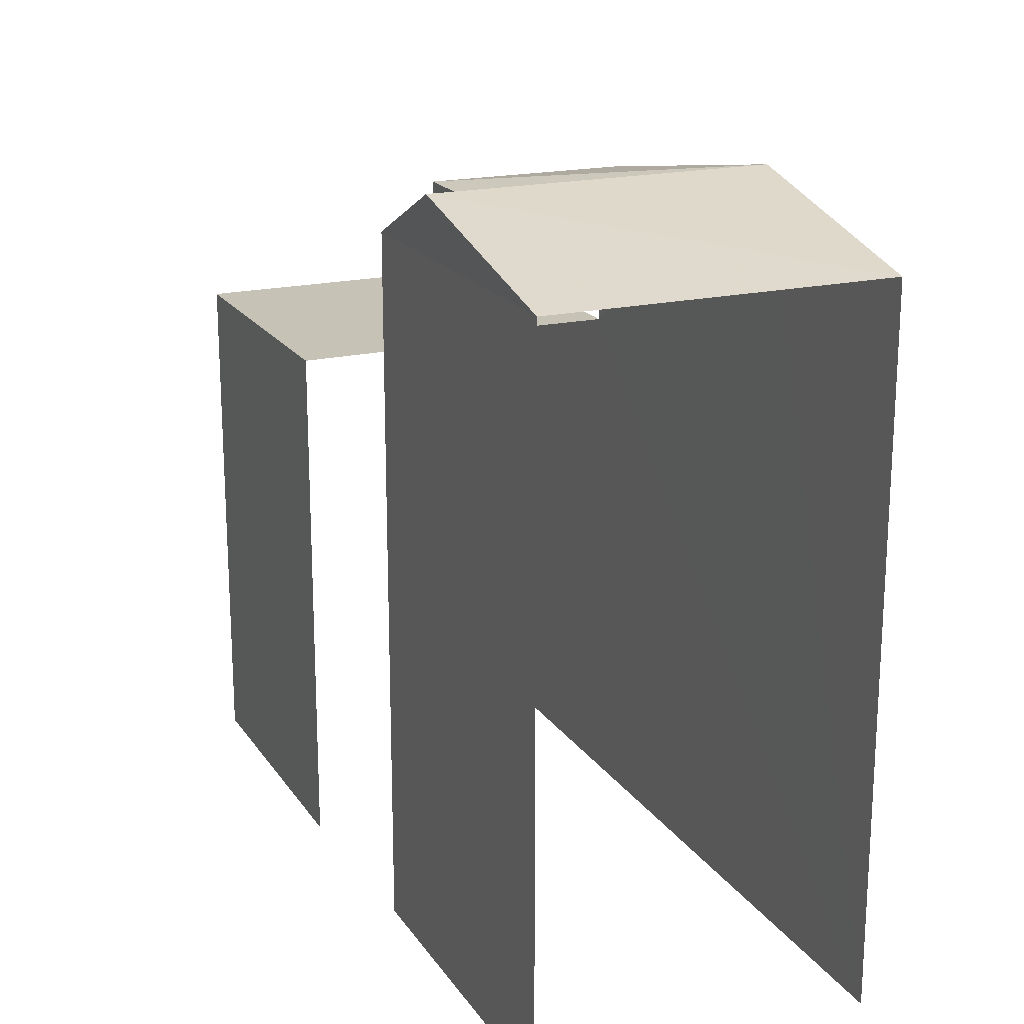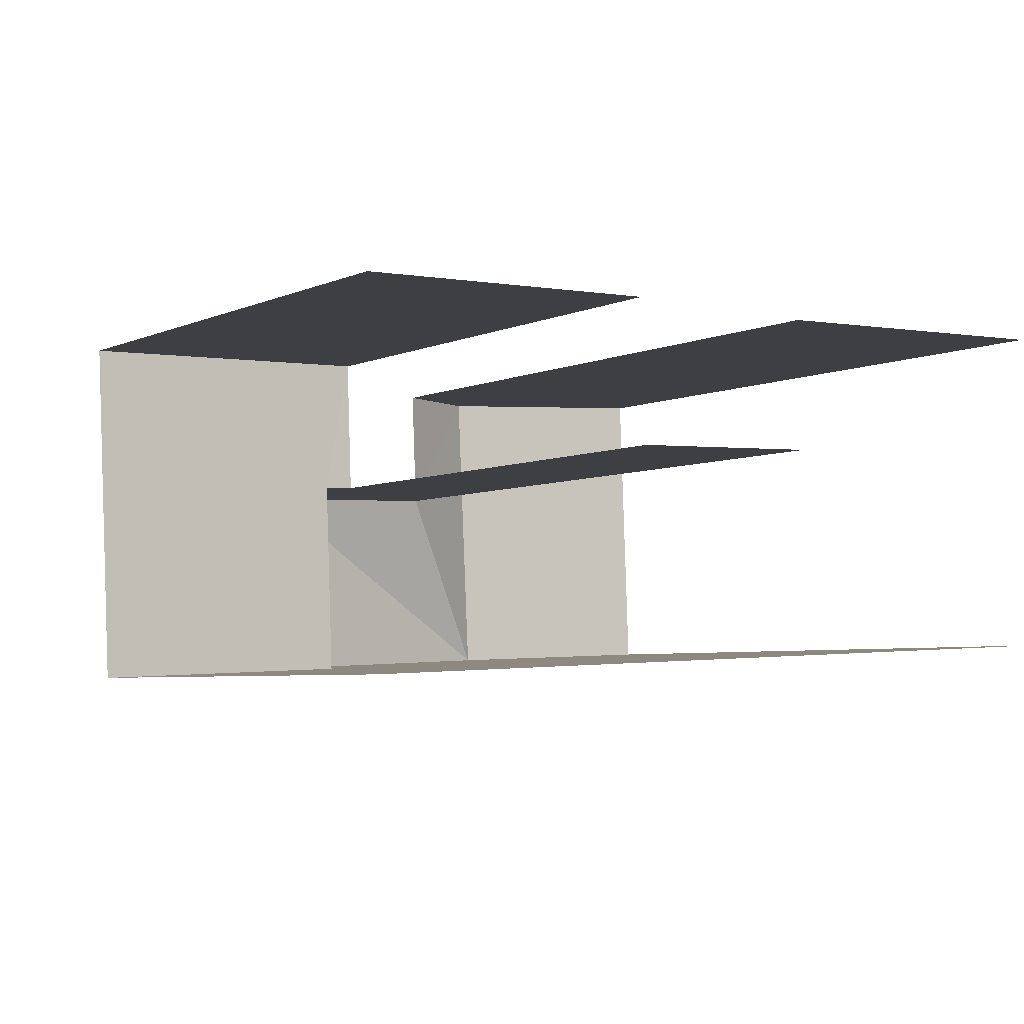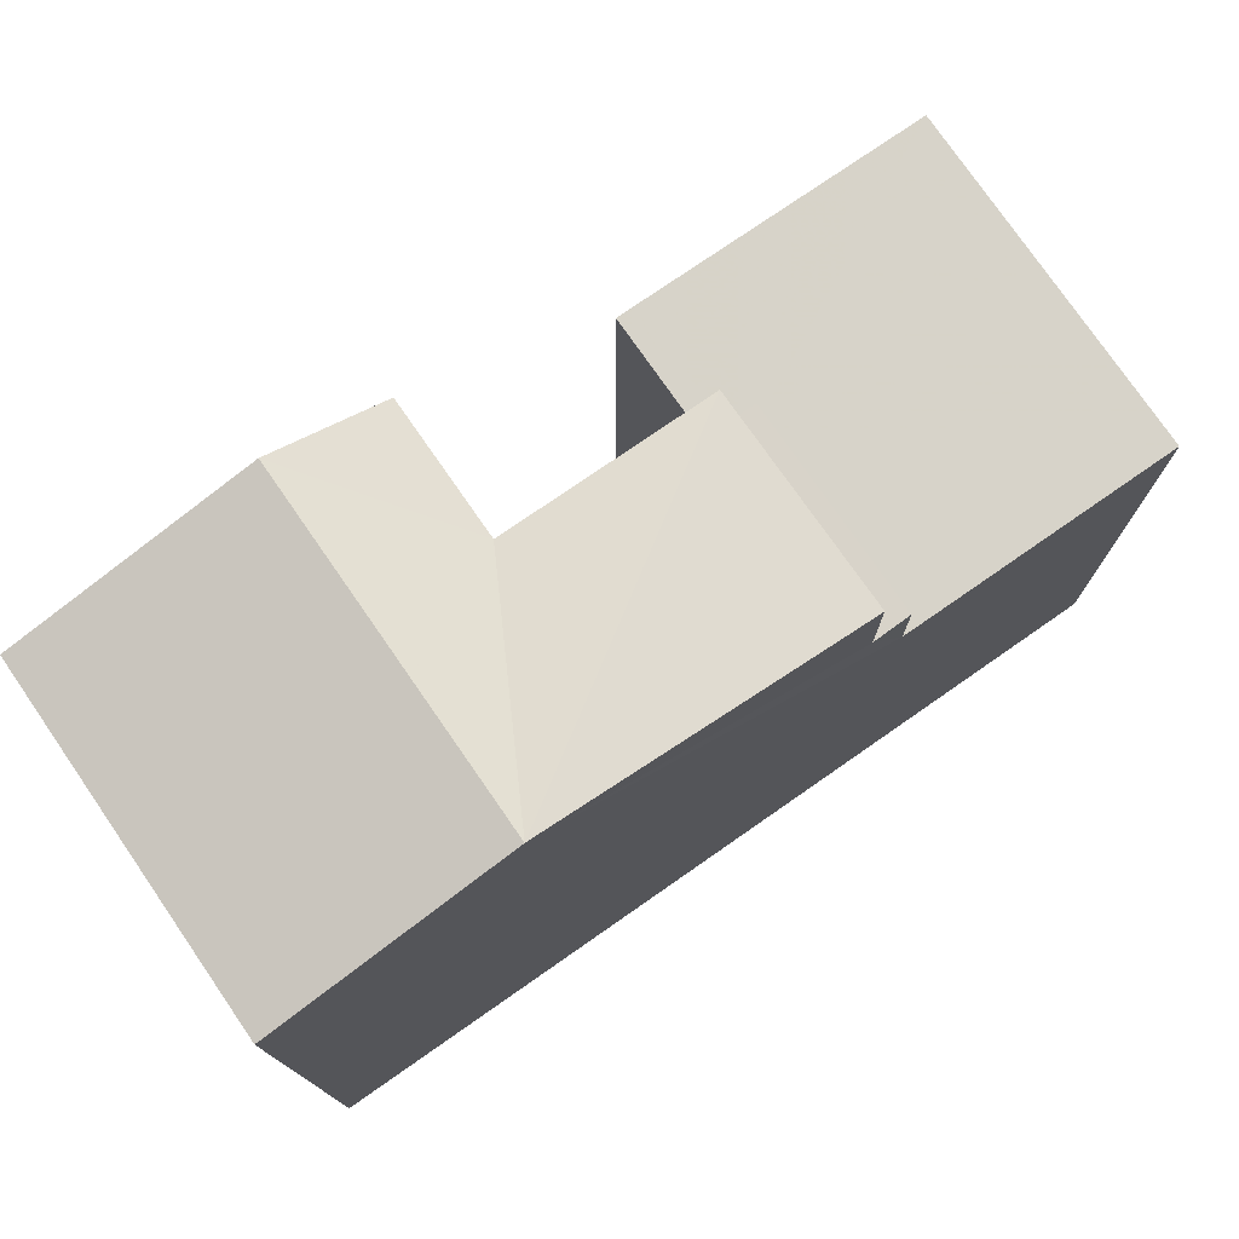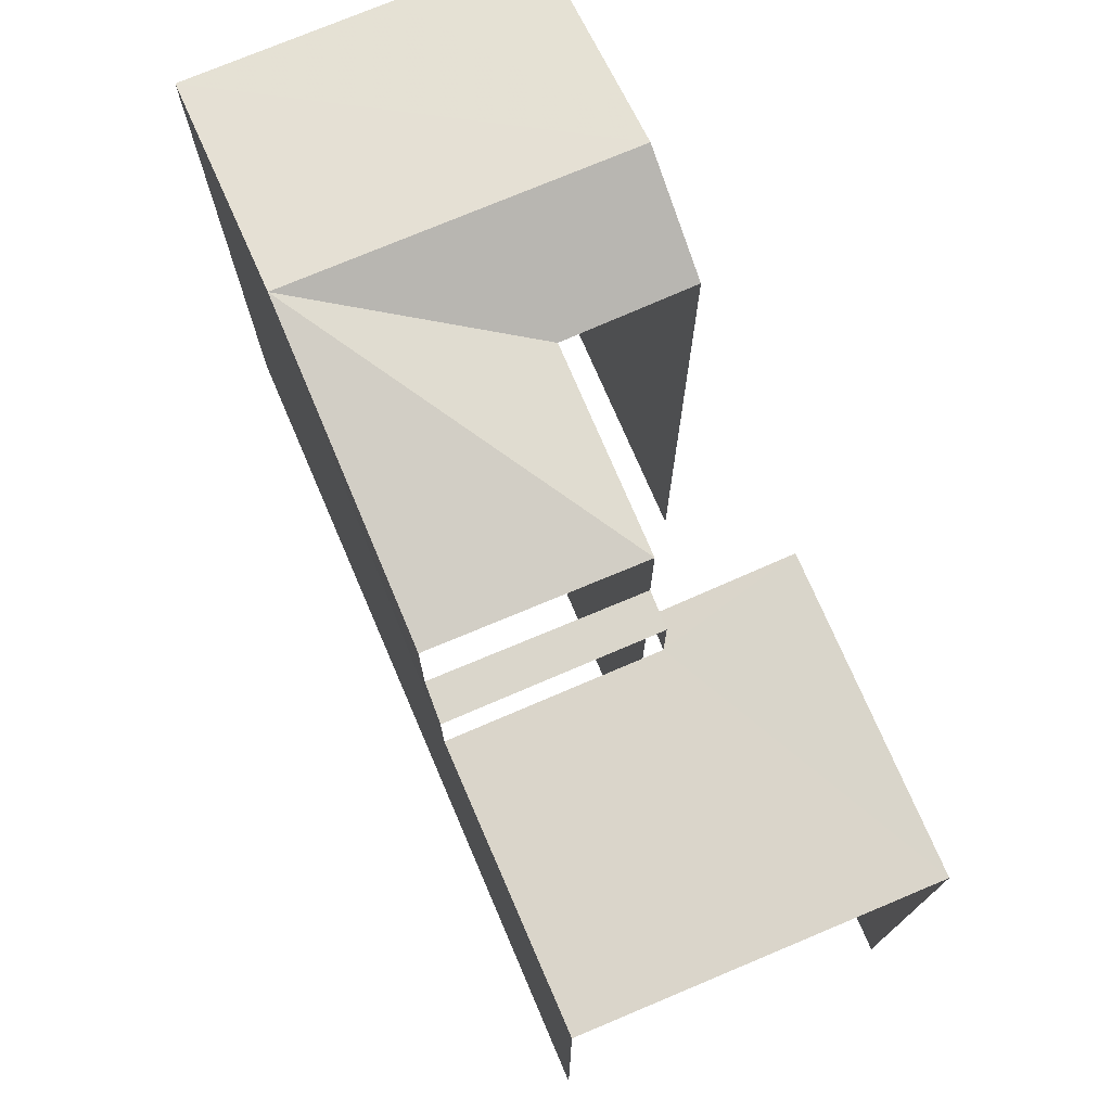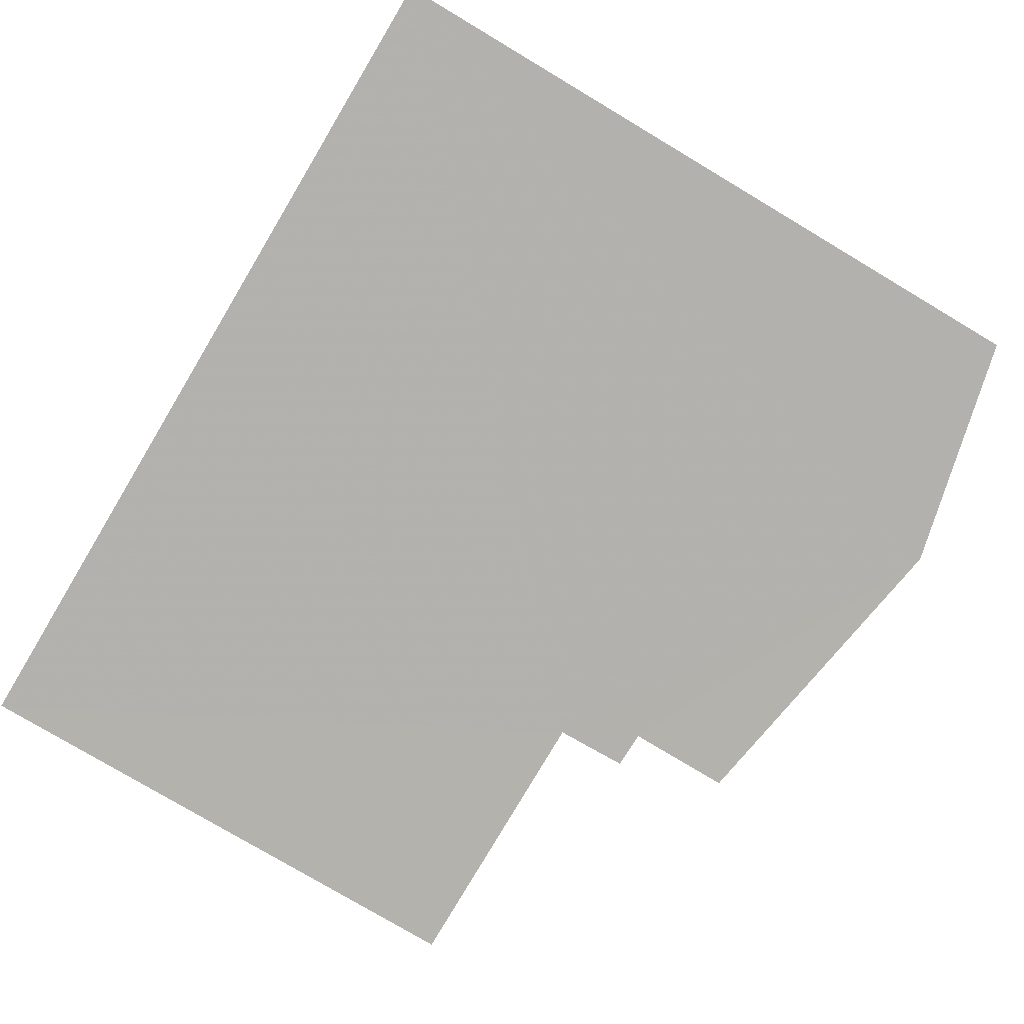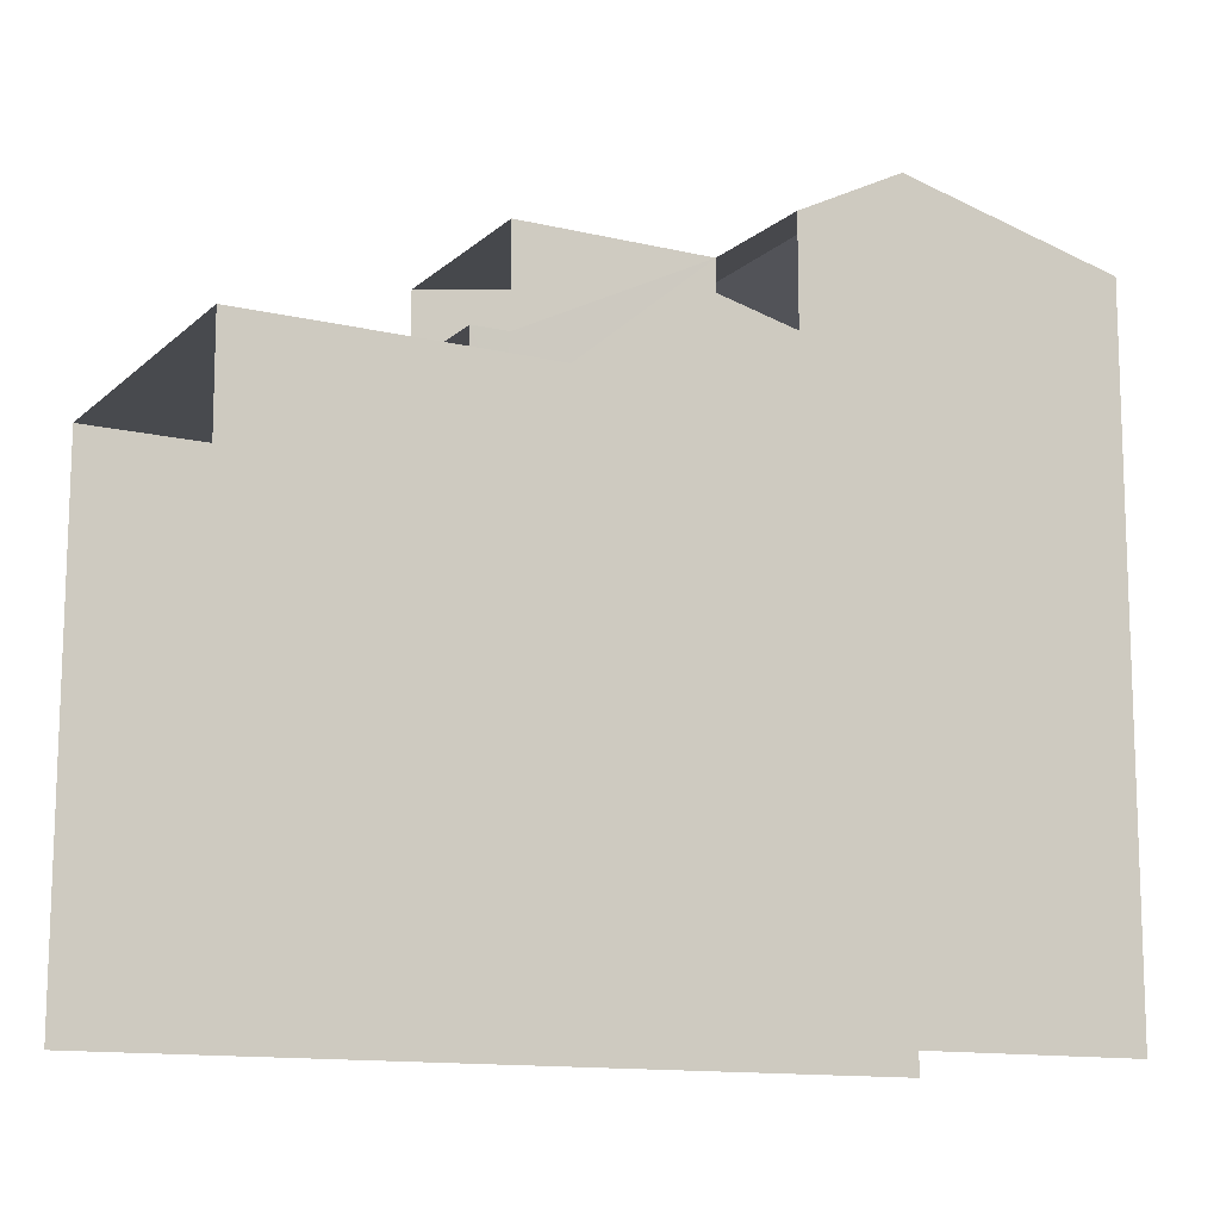
<metadata>
{"format":"obj","ext":"obj","renderer":"f3d","projection":"perspective","resolution":1024,"background":"white","views":[{"elev":19.2,"azim":-116.1,"up":"+Z"},{"elev":-4.9,"azim":143.5,"up":"+Y"},{"elev":76.3,"azim":-37.2,"up":"+Z"},{"elev":74.2,"azim":64.4,"up":"+Z"},{"elev":-77.1,"azim":-120.8,"up":"+Y"},{"elev":-12.9,"azim":148.8,"up":"+Z"}]}
</metadata>
<code>
v -3.736e+05 -1.053e+05 21.62
v -3.736e+05 -1.053e+05 21.62
v -3.736e+05 -1.053e+05 21.62
v -3.736e+05 -1.053e+05 21.62
v -3.736e+05 -1.053e+05 21.62
v -3.736e+05 -1.053e+05 21.62
v -3.736e+05 -1.053e+05 21.63
v -3.736e+05 -1.053e+05 21.62
v -3.736e+05 -1.053e+05 32.39
v -3.736e+05 -1.053e+05 31.61
v -3.736e+05 -1.053e+05 32.39
v -3.736e+05 -1.053e+05 31.6
v -3.736e+05 -1.053e+05 31.6
v -3.736e+05 -1.053e+05 31.6
v -3.736e+05 -1.053e+05 30.16
v -3.736e+05 -1.053e+05 30.16
v -3.736e+05 -1.053e+05 30.16
v -3.736e+05 -1.053e+05 30.16
v -3.736e+05 -1.053e+05 31.6
v -3.736e+05 -1.053e+05 31.6
v -3.736e+05 -1.053e+05 29.13
v -3.736e+05 -1.053e+05 29.13
v -3.736e+05 -1.053e+05 29.13
v -3.736e+05 -1.053e+05 29.13
v -3.736e+05 -1.053e+05 29.13
v -3.736e+05 -1.053e+05 29.13
f 1 2 3
f 4 5 6
f 5 4 7
f 2 8 3
f 8 7 4
f 8 4 3
f 10 5 7
f 10 12 5
f 25 21 1
f 3 25 1
f 22 17 16
f 26 22 16
f 6 13 4
f 6 14 13
f 24 8 2
f 23 24 2
f 18 20 19
f 15 18 19
f 9 10 11
f 9 12 10
f 13 14 9
f 11 13 9
f 15 16 17
f 18 15 17
f 11 19 20
f 11 20 13
f 21 22 23
f 23 22 24
f 21 25 22
f 24 22 26
f 3 4 25
f 17 22 25
f 25 4 13
f 18 13 20
f 18 17 25
f 18 25 13
f 14 6 12
f 14 12 9
f 6 5 12
f 10 7 11
f 19 11 15
f 26 7 8
f 26 8 24
f 16 15 26
f 11 7 26
f 15 11 26
f 21 2 1
f 21 23 2

</code>
